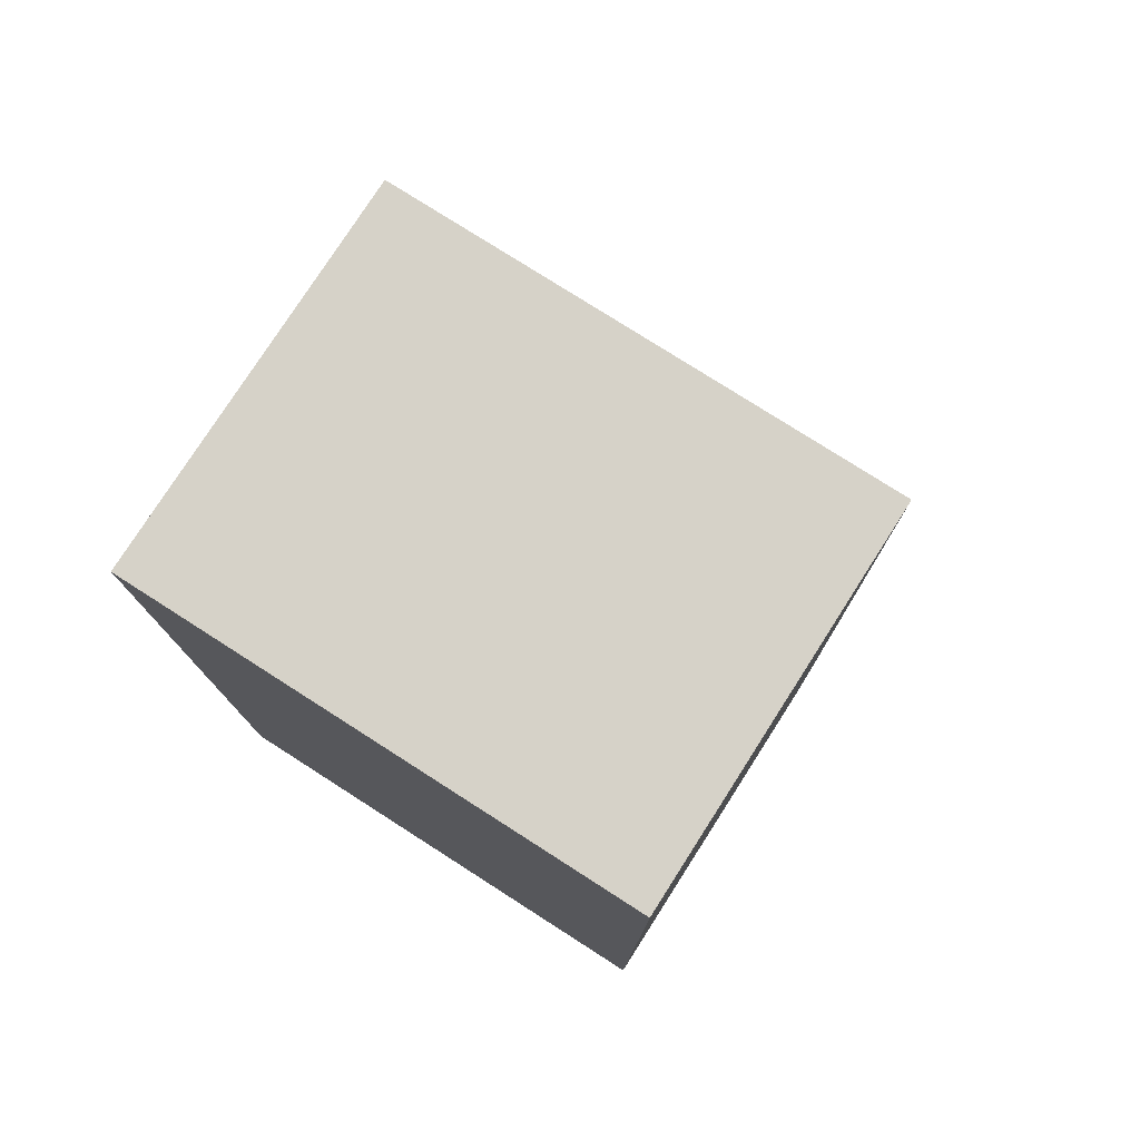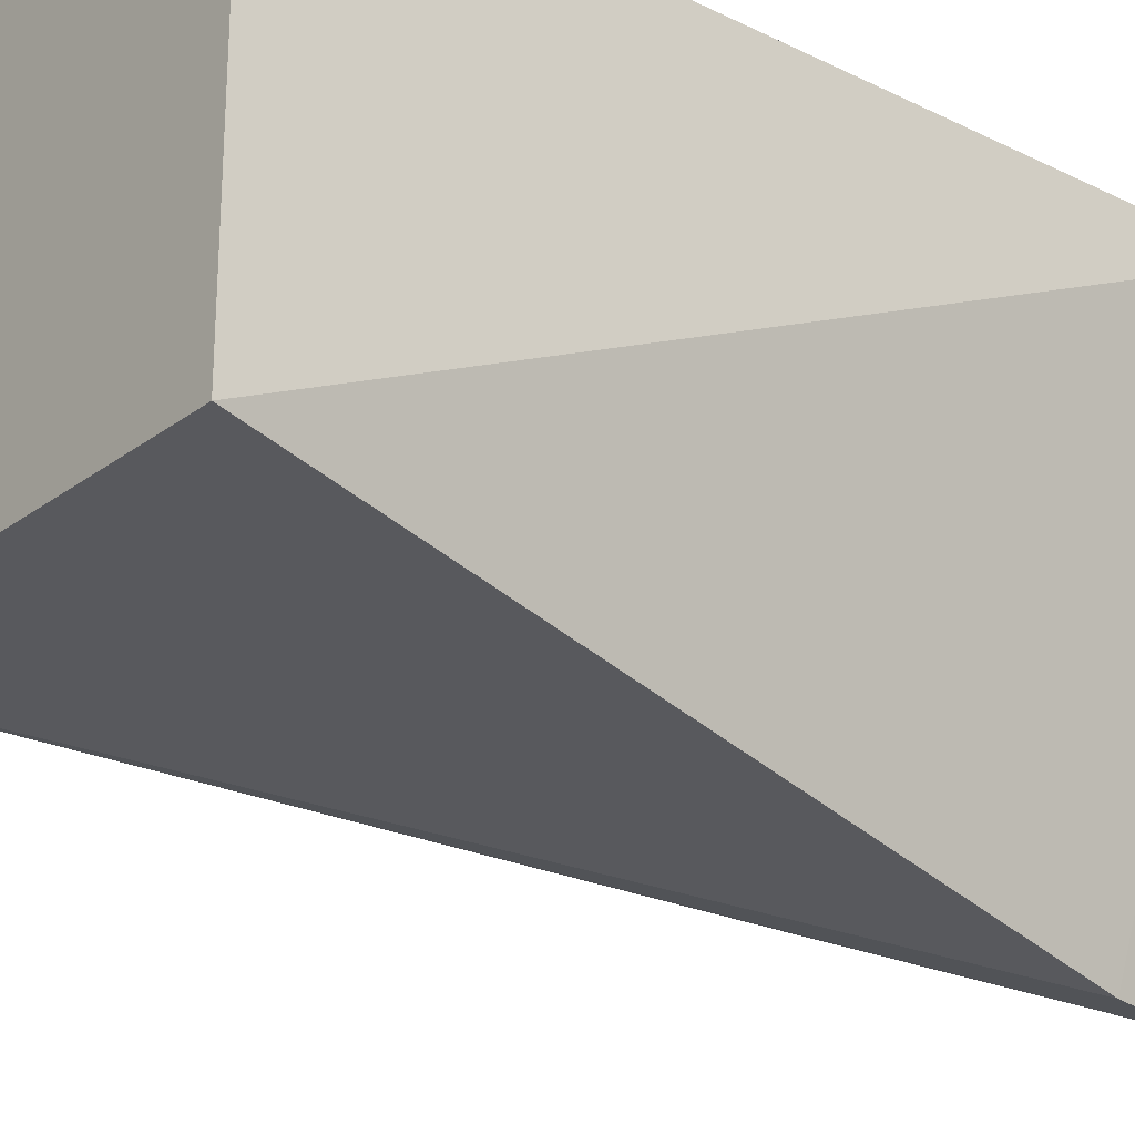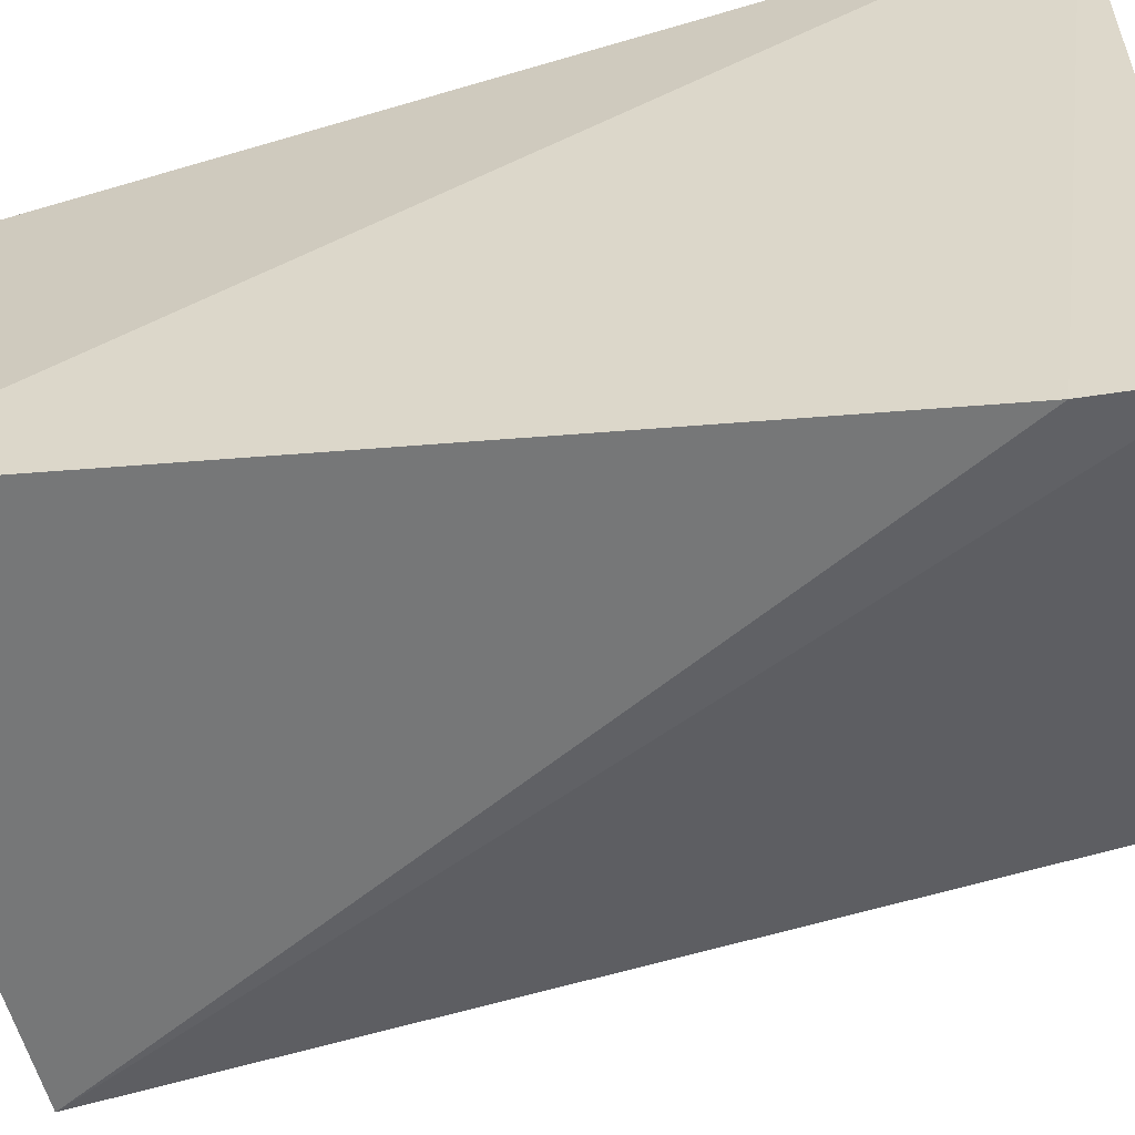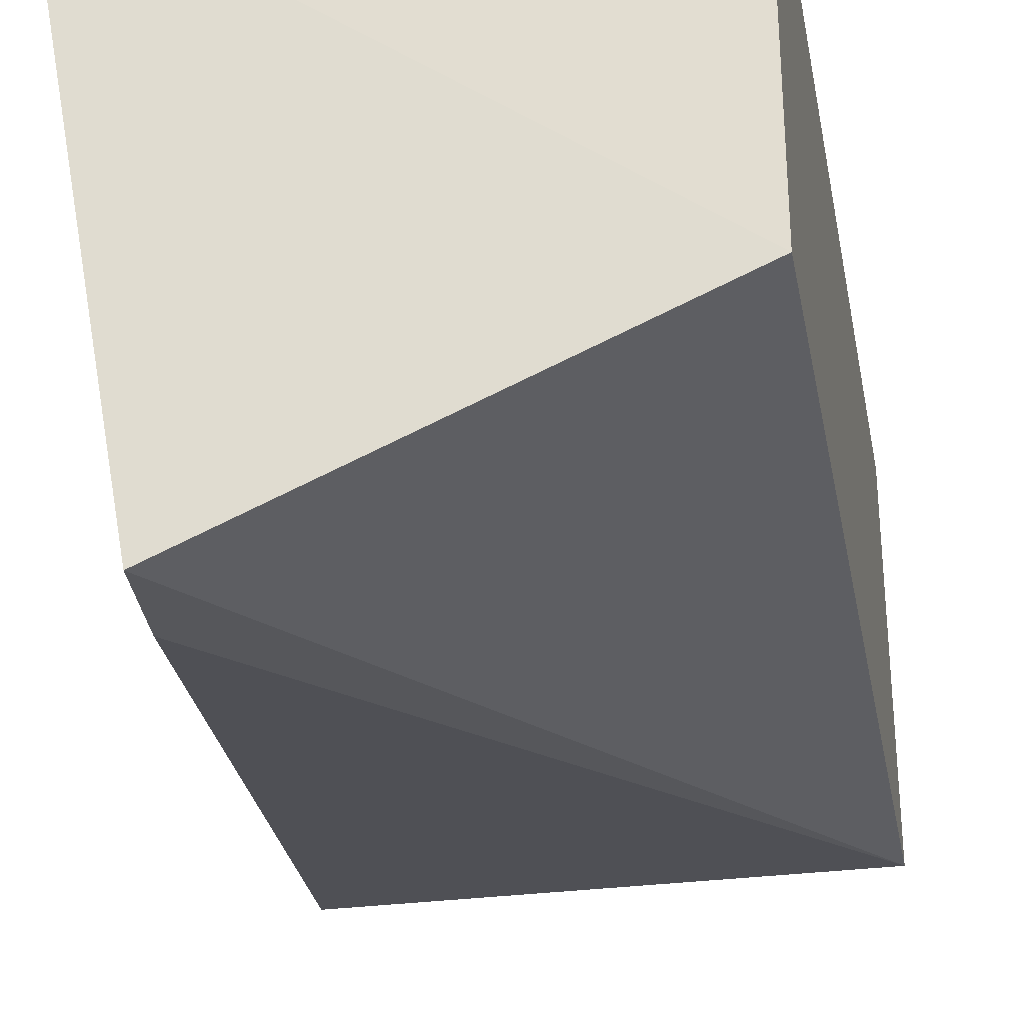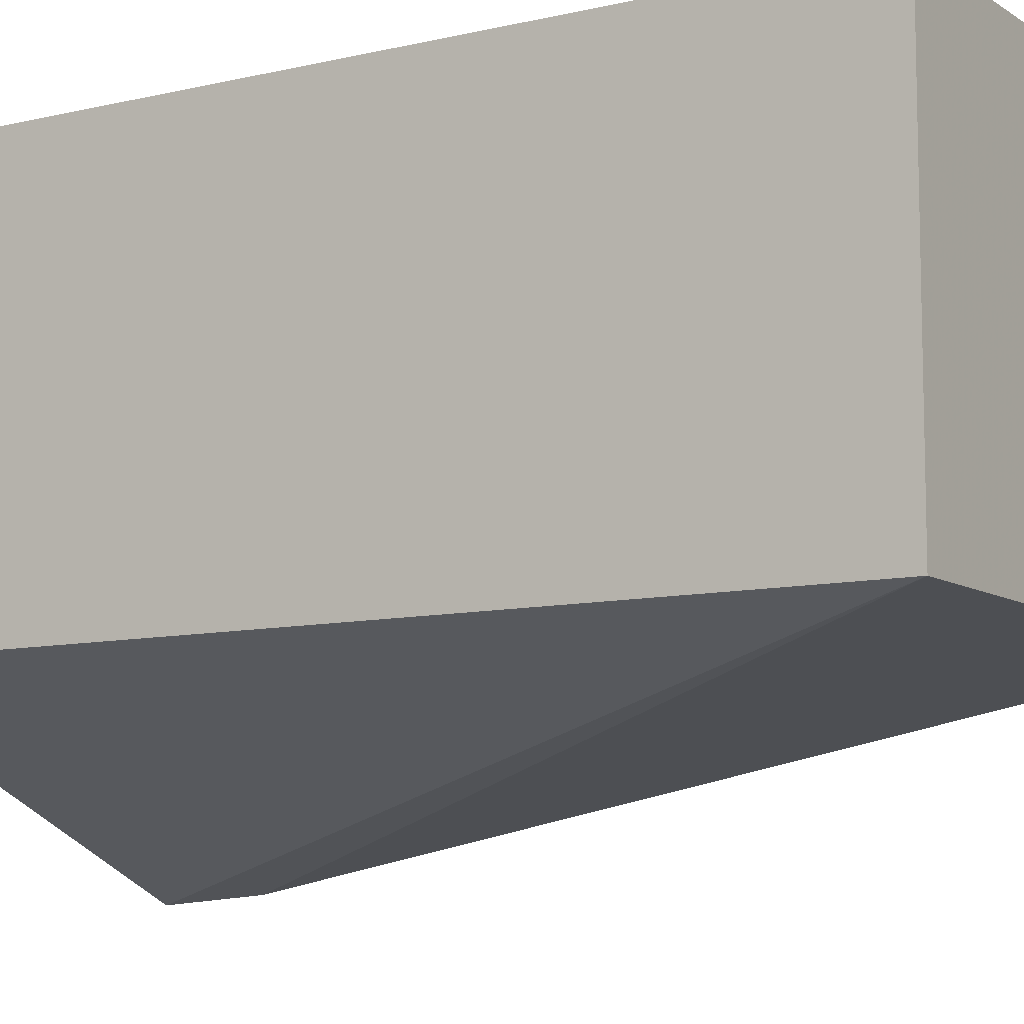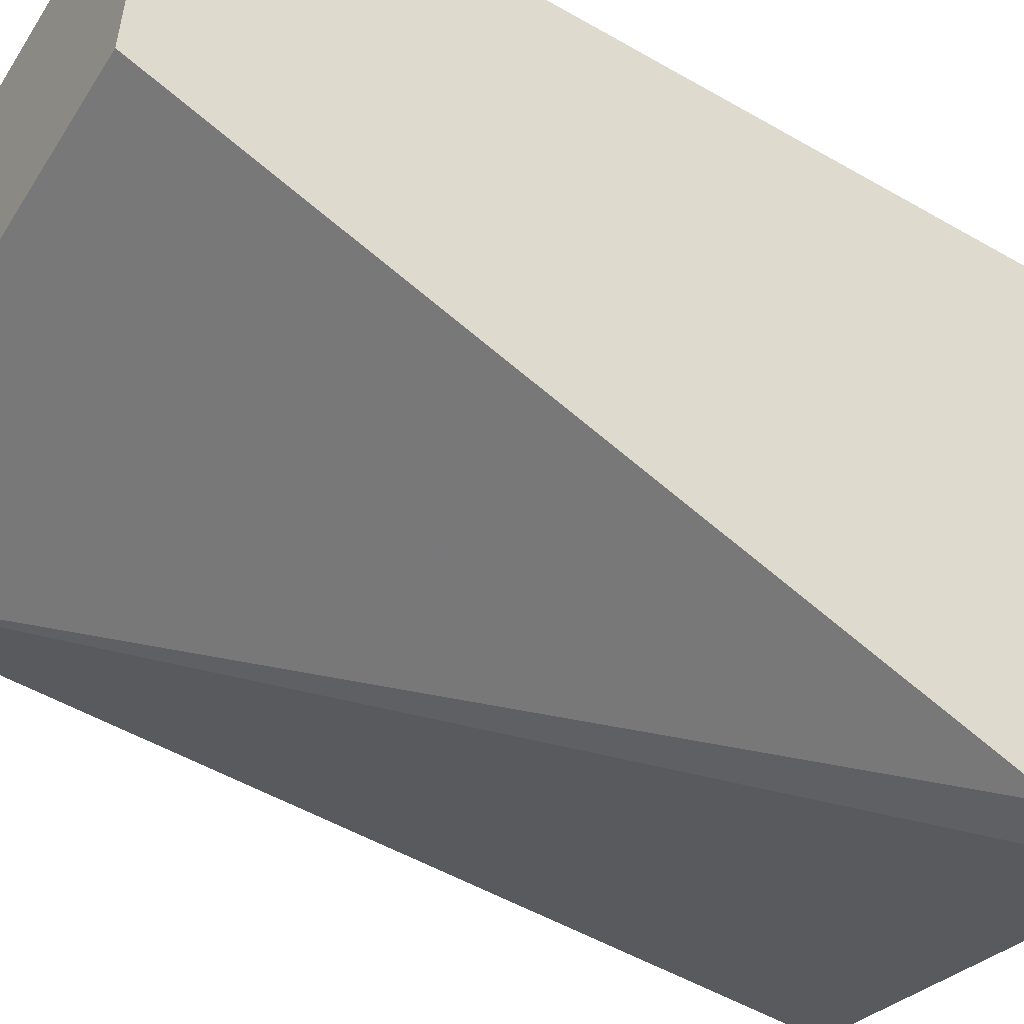
<metadata>
{"format":"obj","ext":"obj","renderer":"f3d","projection":"perspective","resolution":1024,"background":"white","views":[{"elev":77.5,"azim":32.6,"up":"+Y"},{"elev":-23.5,"azim":-129.1,"up":"+Z"},{"elev":-62.3,"azim":-73.3,"up":"+Z"},{"elev":-30.8,"azim":10.6,"up":"+Z"},{"elev":-9.2,"azim":121.9,"up":"+Z"},{"elev":-53.0,"azim":-121.6,"up":"+Z"}]}
</metadata>
<code>
v 0.1489 -0.007576 -0.2491
v 0.1489 -0.007576 -0.3552
v 0.1489 0.2348 -0.2491
v 0.01256 0.2348 -0.2491
v 0.01256 -0.007576 -0.2491
v 0.01256 0.2348 -0.3552
v 0.1489 0.2348 -0.3552
v 0.04034 -0.005143 -0.401
v 0.03769 0.02037 -0.399
f 1 2 3
f 1 3 4
f 5 2 1
f 5 1 4
f 6 4 3
f 6 5 4
f 7 6 3
f 7 3 2
f 8 2 5
f 8 7 2
f 9 8 5
f 9 5 6
f 9 6 7
f 9 7 8

</code>
